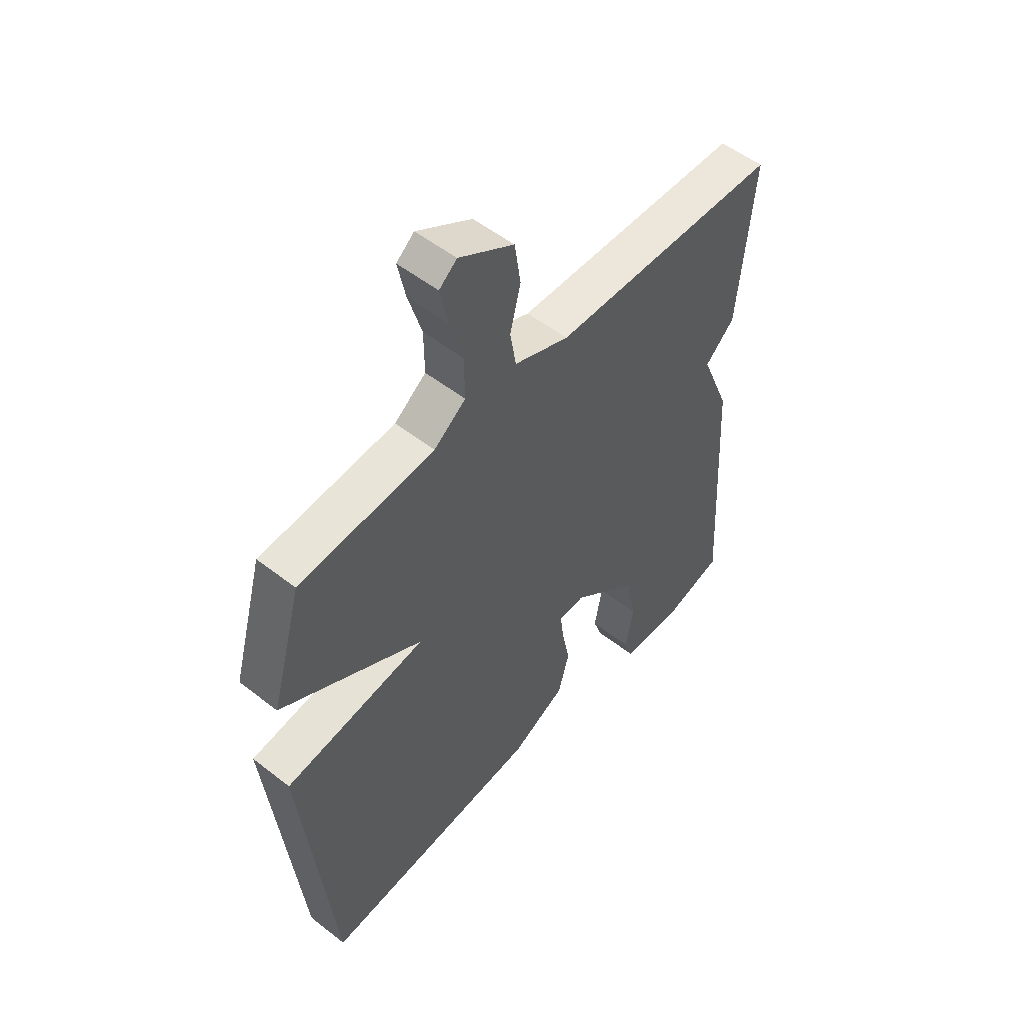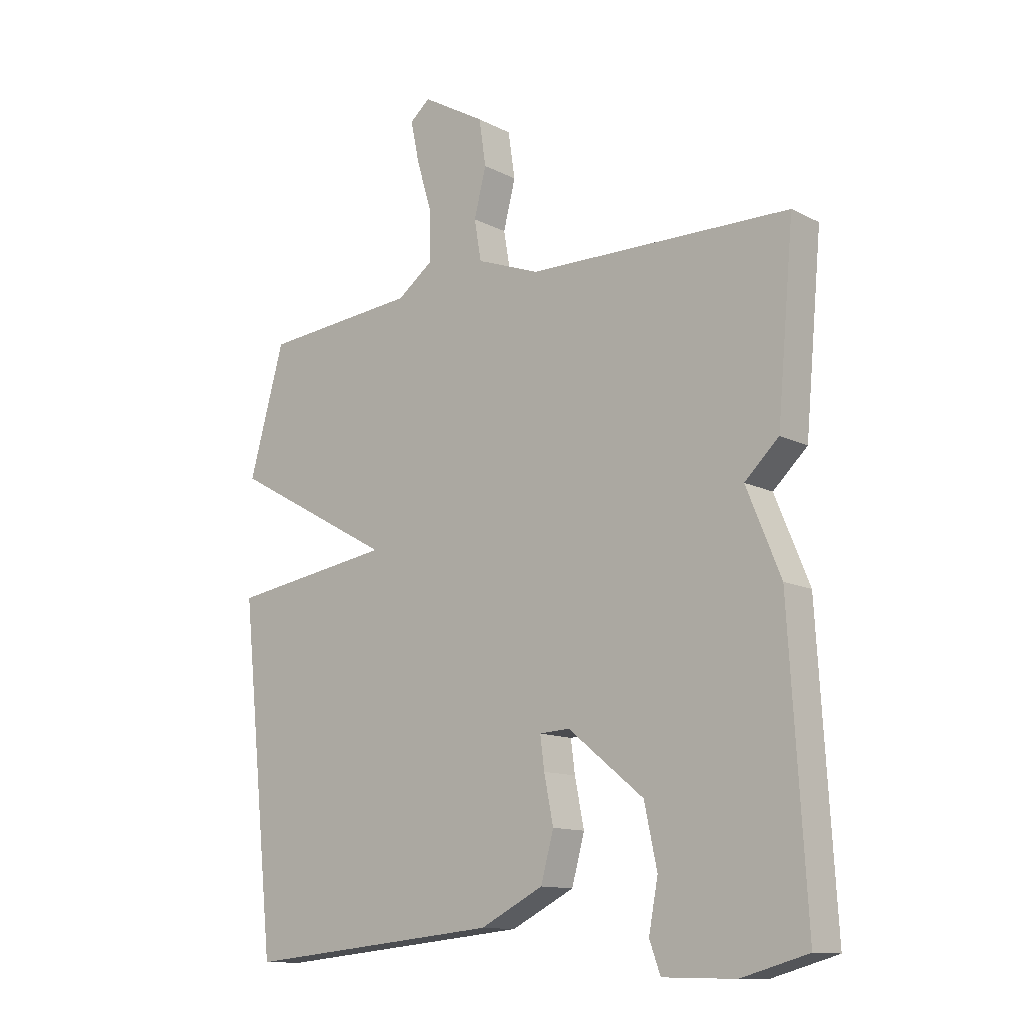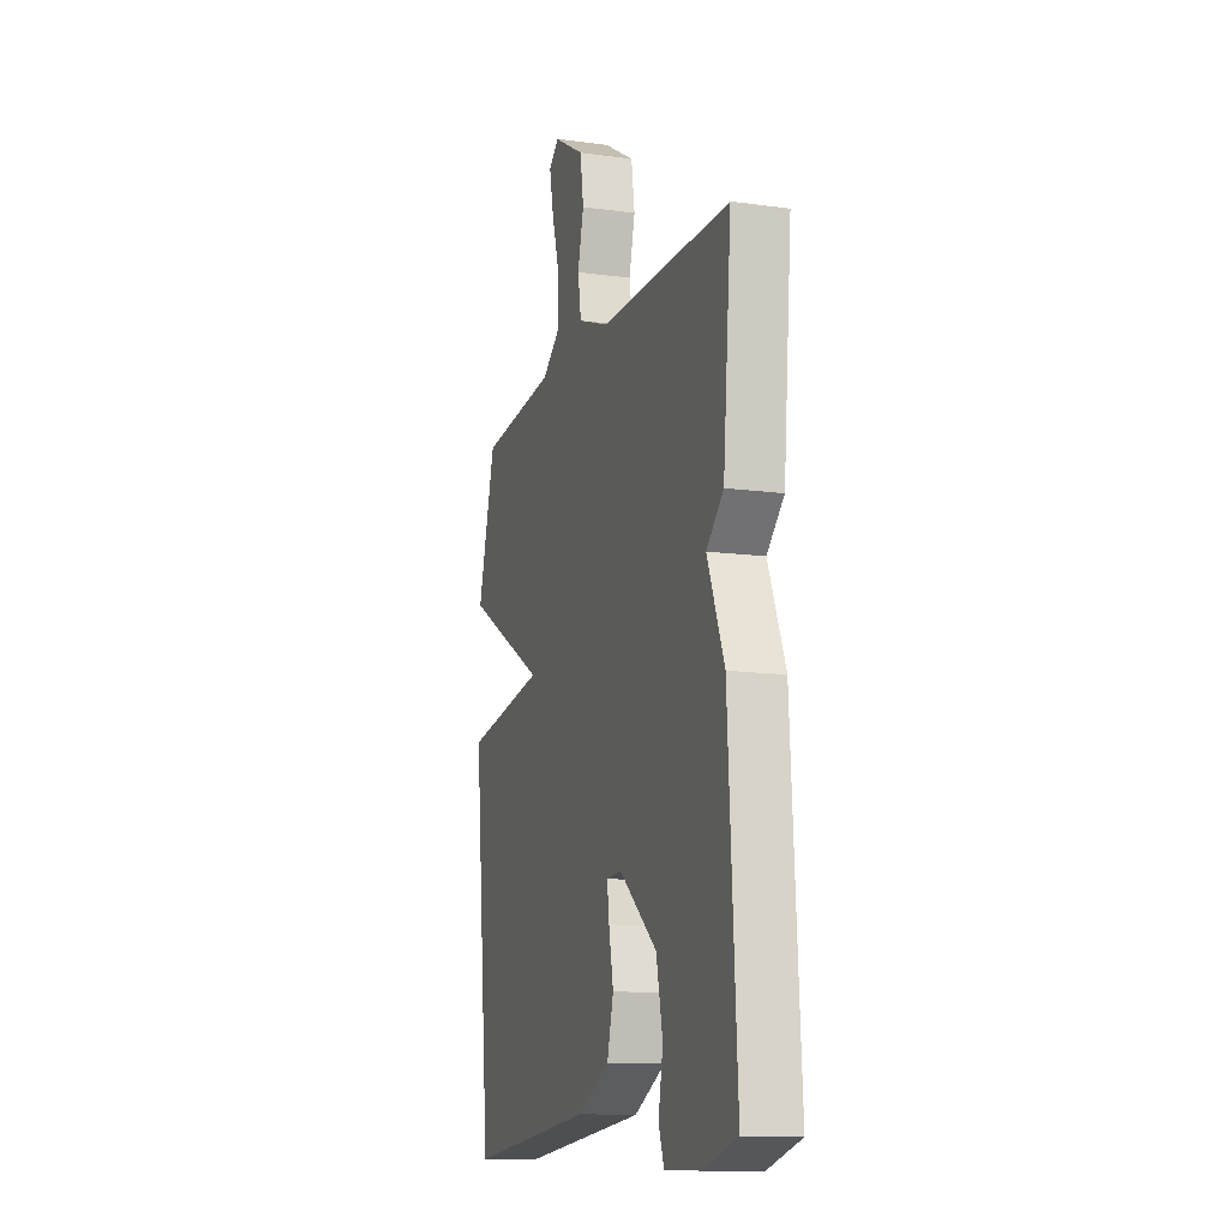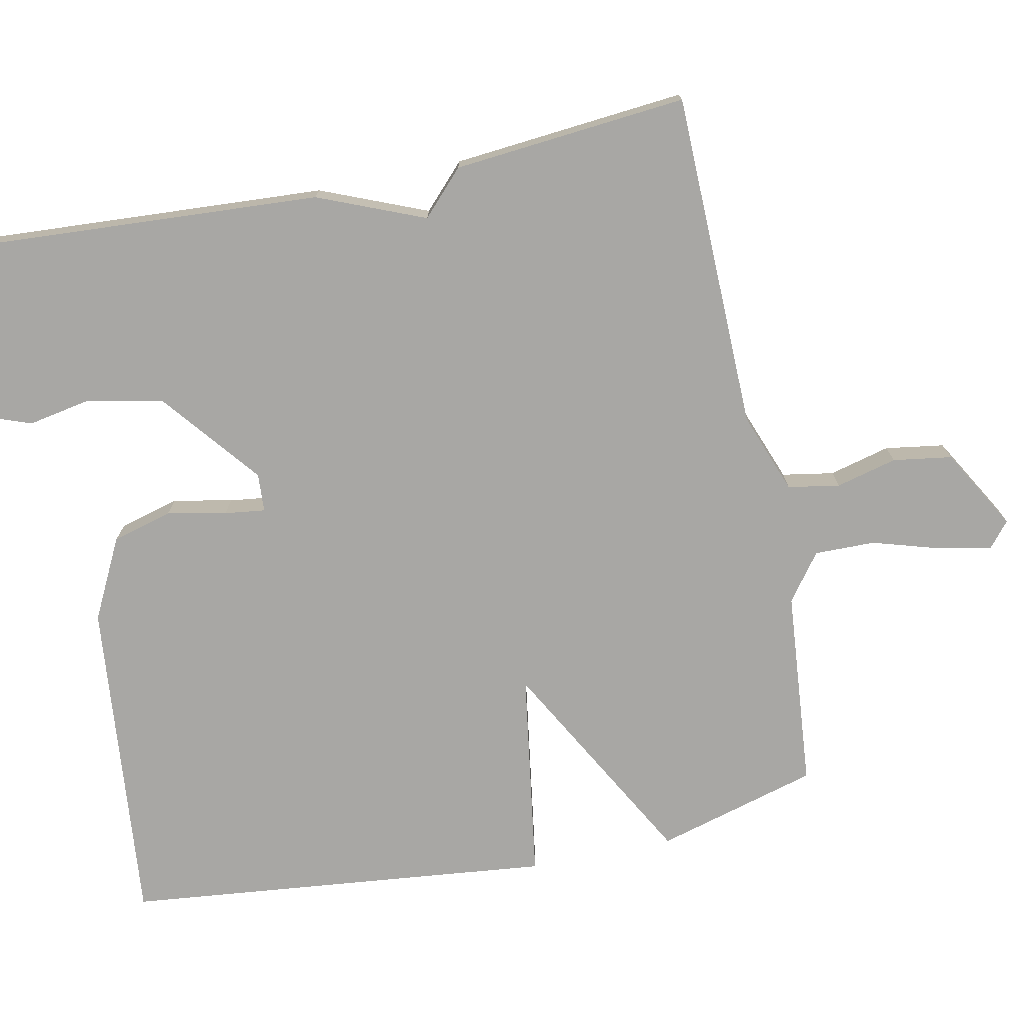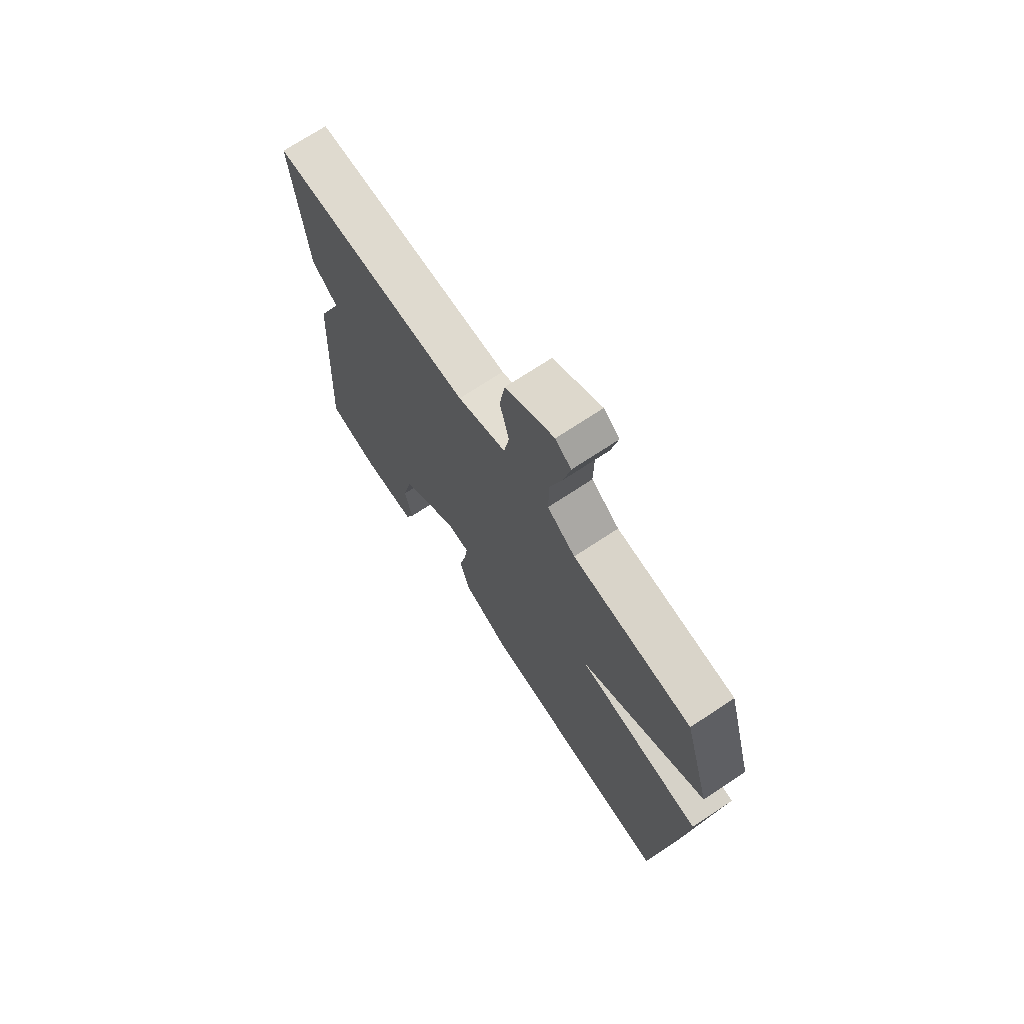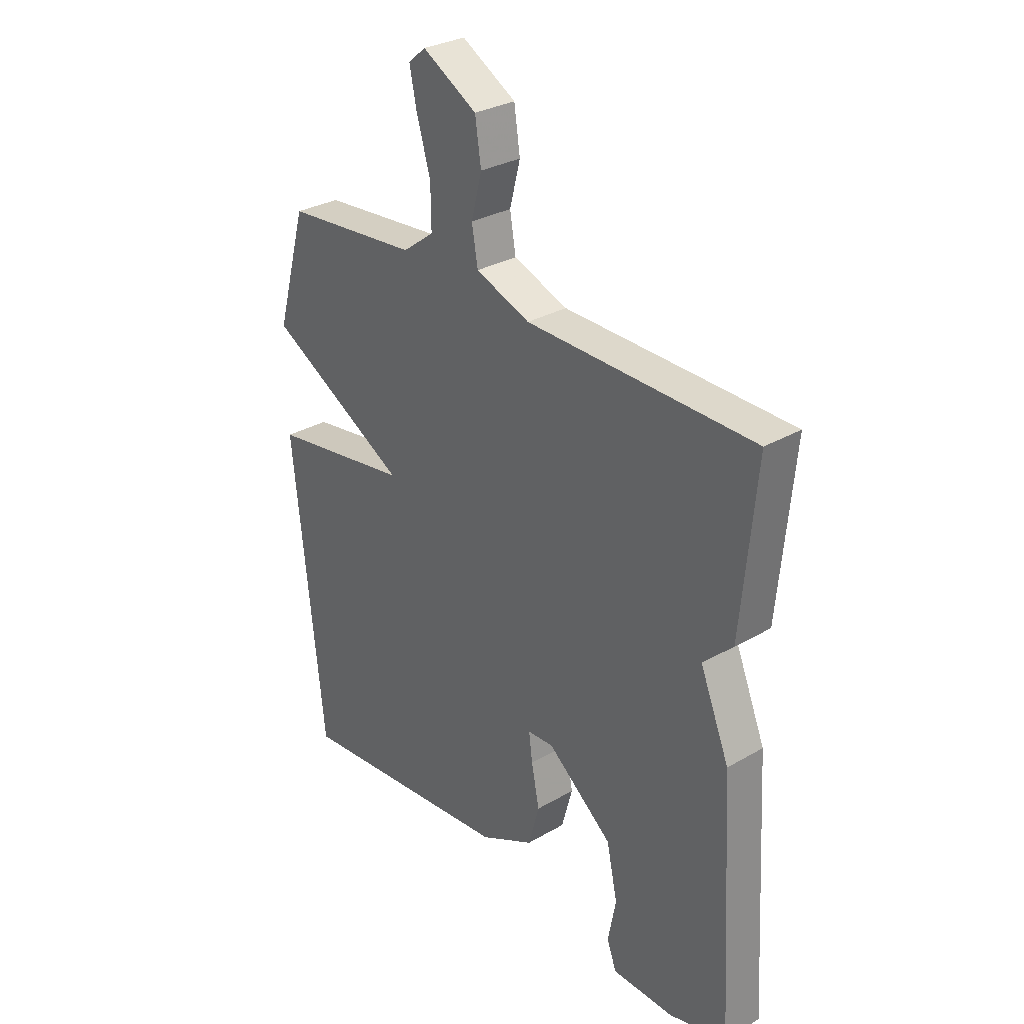
<metadata>
{"format":"obj","ext":"obj","renderer":"f3d","projection":"perspective","resolution":1024,"background":"white","views":[{"elev":52.8,"azim":130.0,"up":"+Z"},{"elev":-12.4,"azim":-139.8,"up":"+Z"},{"elev":-12.8,"azim":-107.5,"up":"+Z"},{"elev":-74.6,"azim":-78.4,"up":"+Y"},{"elev":71.3,"azim":56.4,"up":"+Z"},{"elev":30.2,"azim":-130.2,"up":"+Z"}]}
</metadata>
<code>
v -0.5 0.07 -0.5
v -0.471 0.07 -0.016
v -0.412 0.07 0.128
v -0.471 0.07 0.184
v -0.5 0.07 0.5
v -0.045 0.07 0.508
v 0.064 0.07 0.549
v 0.076 0.07 0.619
v 0.055 0.07 0.701
v 0.067 0.07 0.781
v 0.176 0.07 0.844
v 0.211 0.07 0.815
v 0.196 0.07 0.743
v 0.169 0.07 0.653
v 0.168 0.07 0.571
v 0.231 0.07 0.524
v 0.5 0.07 0.5
v 0.561 0.07 0.282
v 0.279 0.07 0.125
v 0.561 0.07 0.082
v 0.5 0.07 -0.5
v 0.056 0.07 -0.457
v -0.053 0.07 -0.402
v -0.075 0.07 -0.321
v -0.059 0.07 -0.241
v -0.052 0.07 -0.186
v -0.104 0.07 -0.183
v -0.235 0.07 -0.289
v -0.257 0.07 -0.392
v -0.241 0.07 -0.477
v -0.26 0.07 -0.529
v -0.385 0.07 -0.532
v -0.5 0 -0.5
v -0.471 0 -0.016
v -0.412 0 0.128
v -0.471 0 0.184
v -0.5 0 0.5
v -0.045 0 0.508
v 0.064 0 0.549
v 0.076 0 0.619
v 0.055 0 0.701
v 0.067 0 0.781
v 0.176 0 0.844
v 0.211 0 0.815
v 0.196 0 0.743
v 0.169 0 0.653
v 0.168 0 0.571
v 0.231 0 0.524
v 0.5 0 0.5
v 0.561 0 0.282
v 0.279 0 0.125
v 0.561 0 0.082
v 0.5 0 -0.5
v 0.056 0 -0.457
v -0.053 0 -0.402
v -0.075 0 -0.321
v -0.059 0 -0.241
v -0.052 0 -0.186
v -0.104 0 -0.183
v -0.235 0 -0.289
v -0.257 0 -0.392
v -0.241 0 -0.477
v -0.26 0 -0.529
v -0.385 0 -0.532
f 1 2 3
f 32 1 3
f 31 32 3
f 30 31 3
f 29 30 3
f 28 29 3
f 27 28 3
f 26 27 3
f 23 24 25
f 22 23 25
f 21 22 25
f 20 21 25
f 19 20 25
f 19 25 26
f 16 17 18 19
f 26 3 4
f 19 26 4
f 16 19 4
f 15 16 4
f 12 13 14
f 11 12 14
f 10 11 14
f 9 10 14
f 8 9 14
f 7 8 14 15
f 6 7 15 4
f 4 5 6
f 35 34 33
f 35 33 64
f 35 64 63
f 35 63 62
f 35 62 61
f 35 61 60
f 35 60 59
f 35 59 58
f 57 56 55
f 57 55 54
f 57 54 53
f 57 53 52
f 57 52 51
f 58 57 51
f 51 50 49 48
f 36 35 58
f 36 58 51
f 36 51 48
f 36 48 47
f 46 45 44
f 46 44 43
f 46 43 42
f 46 42 41
f 46 41 40
f 47 46 40 39
f 36 47 39 38
f 38 37 36
f 1 33 34 2
f 2 34 35 3
f 3 35 36 4
f 4 36 37 5
f 5 37 38 6
f 6 38 39 7
f 7 39 40 8
f 8 40 41 9
f 9 41 42 10
f 10 42 43 11
f 11 43 44 12
f 12 44 45 13
f 13 45 46 14
f 14 46 47 15
f 15 47 48 16
f 16 48 49 17
f 17 49 50 18
f 18 50 51 19
f 19 51 52 20
f 20 52 53 21
f 21 53 54 22
f 22 54 55 23
f 23 55 56 24
f 24 56 57 25
f 25 57 58 26
f 26 58 59 27
f 27 59 60 28
f 28 60 61 29
f 29 61 62 30
f 30 62 63 31
f 31 63 64 32
f 32 64 33 1

</code>
